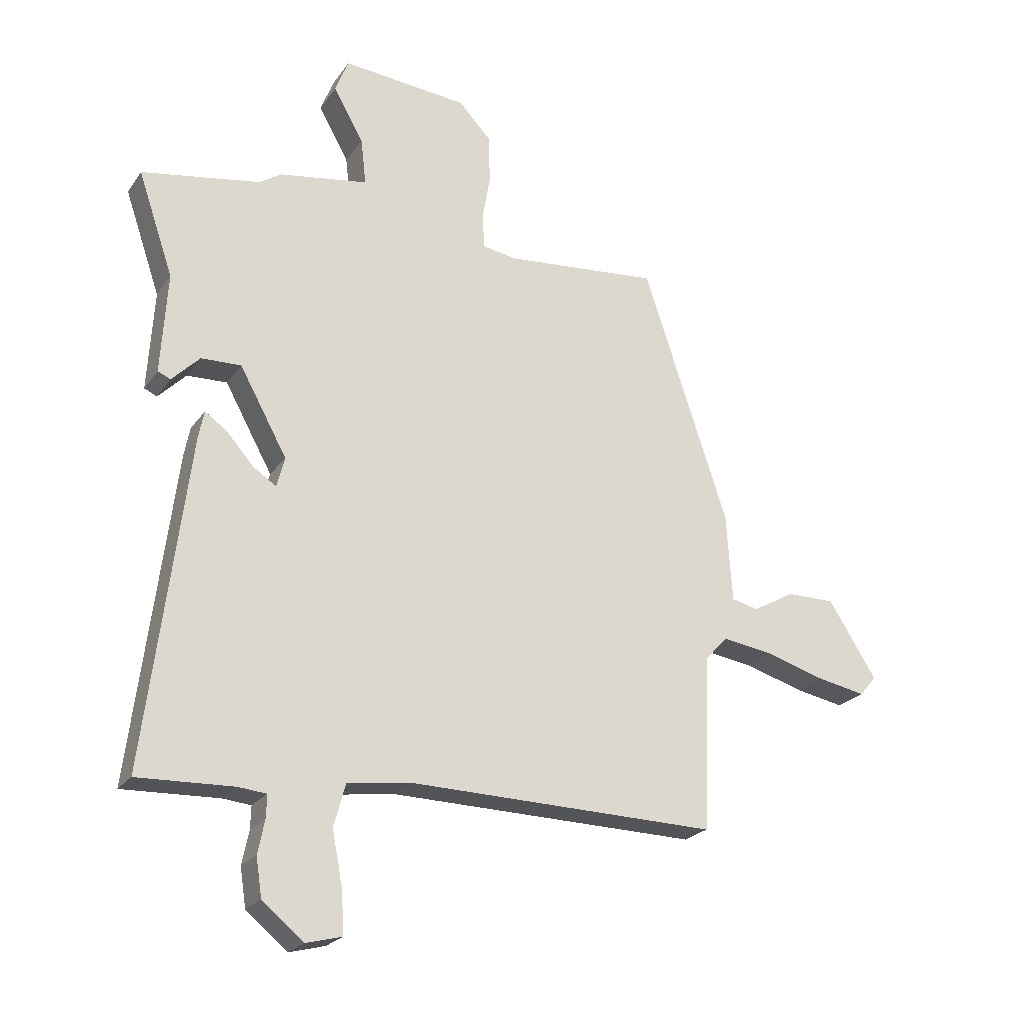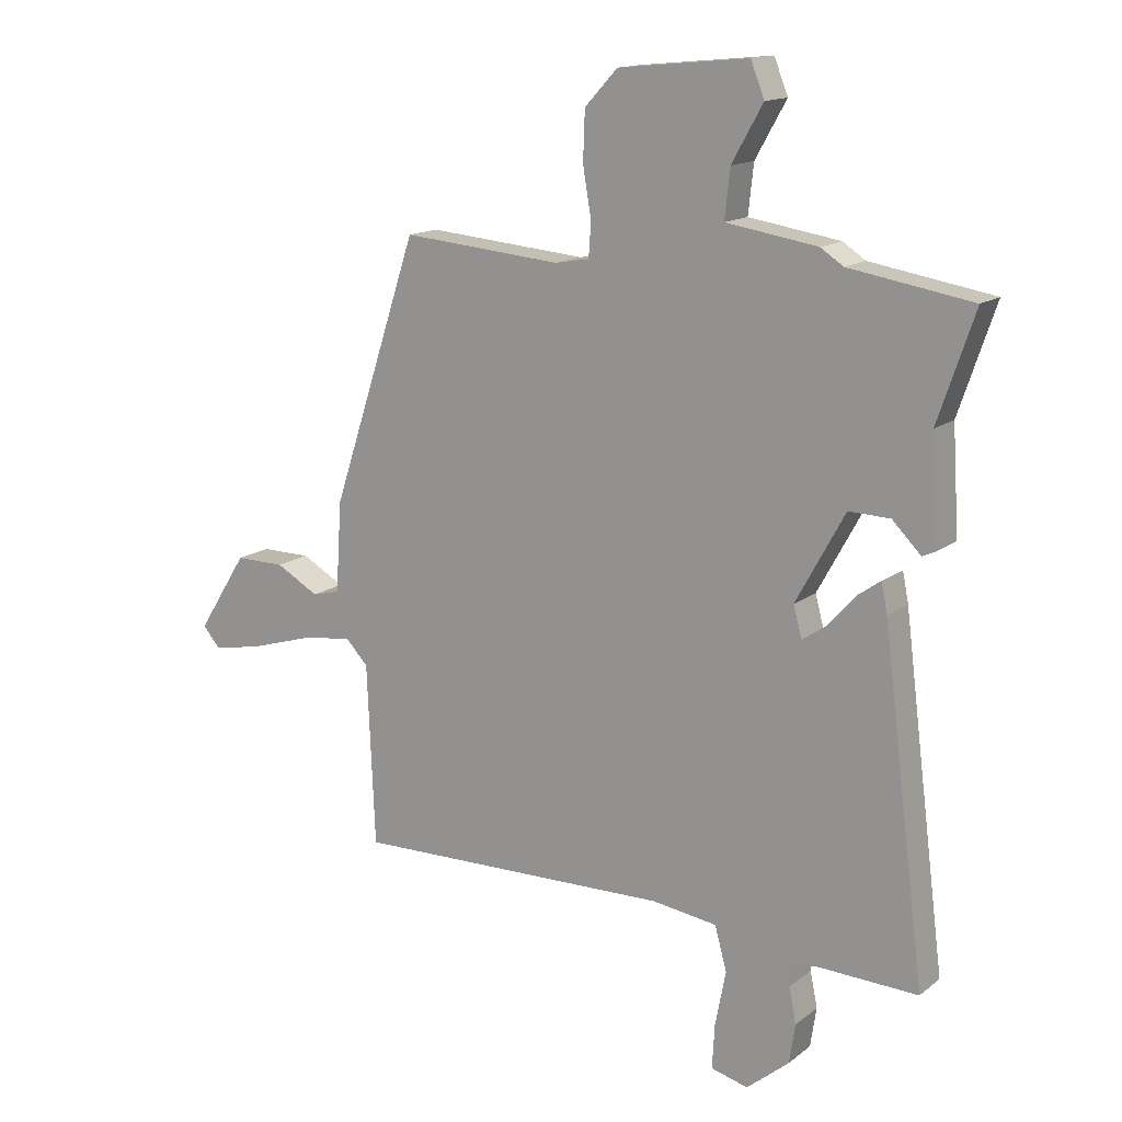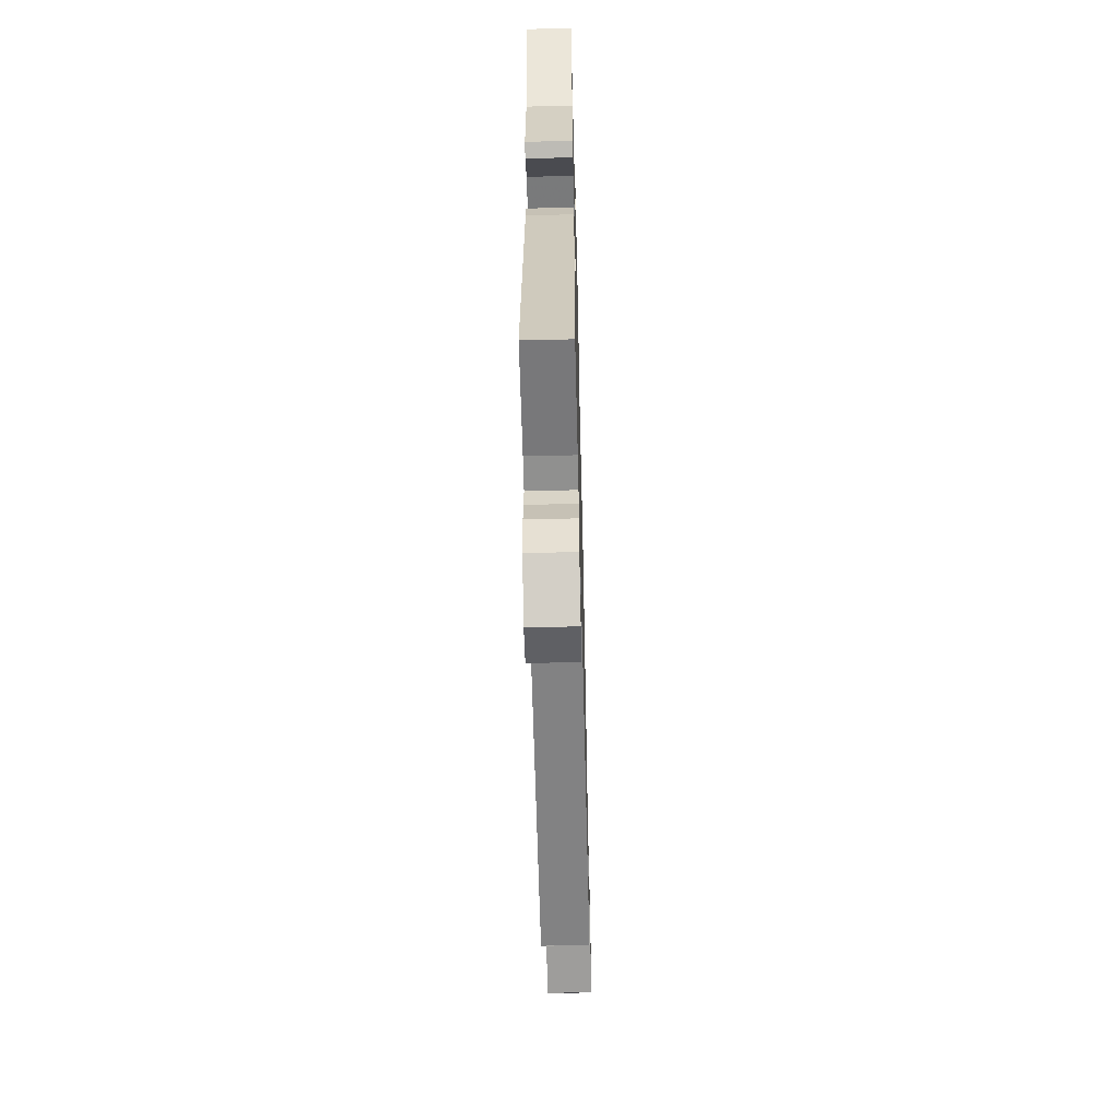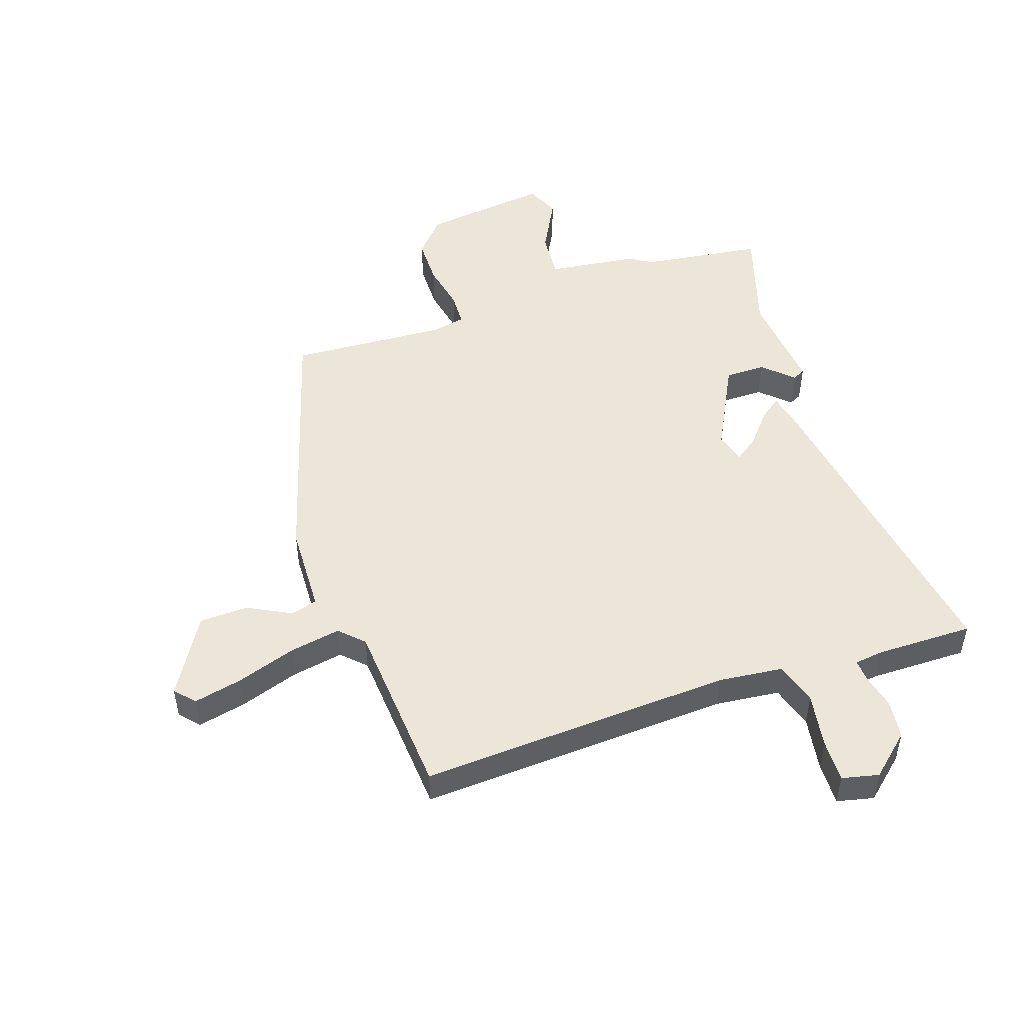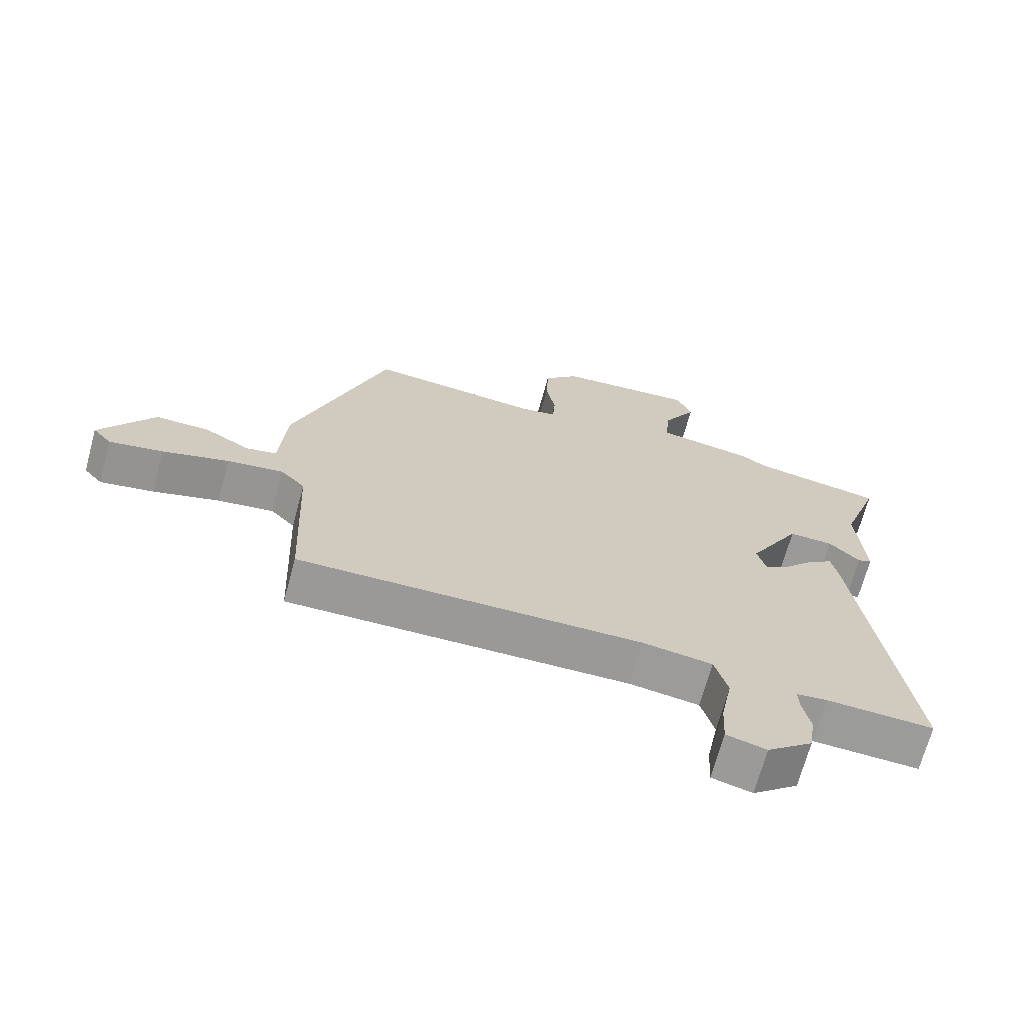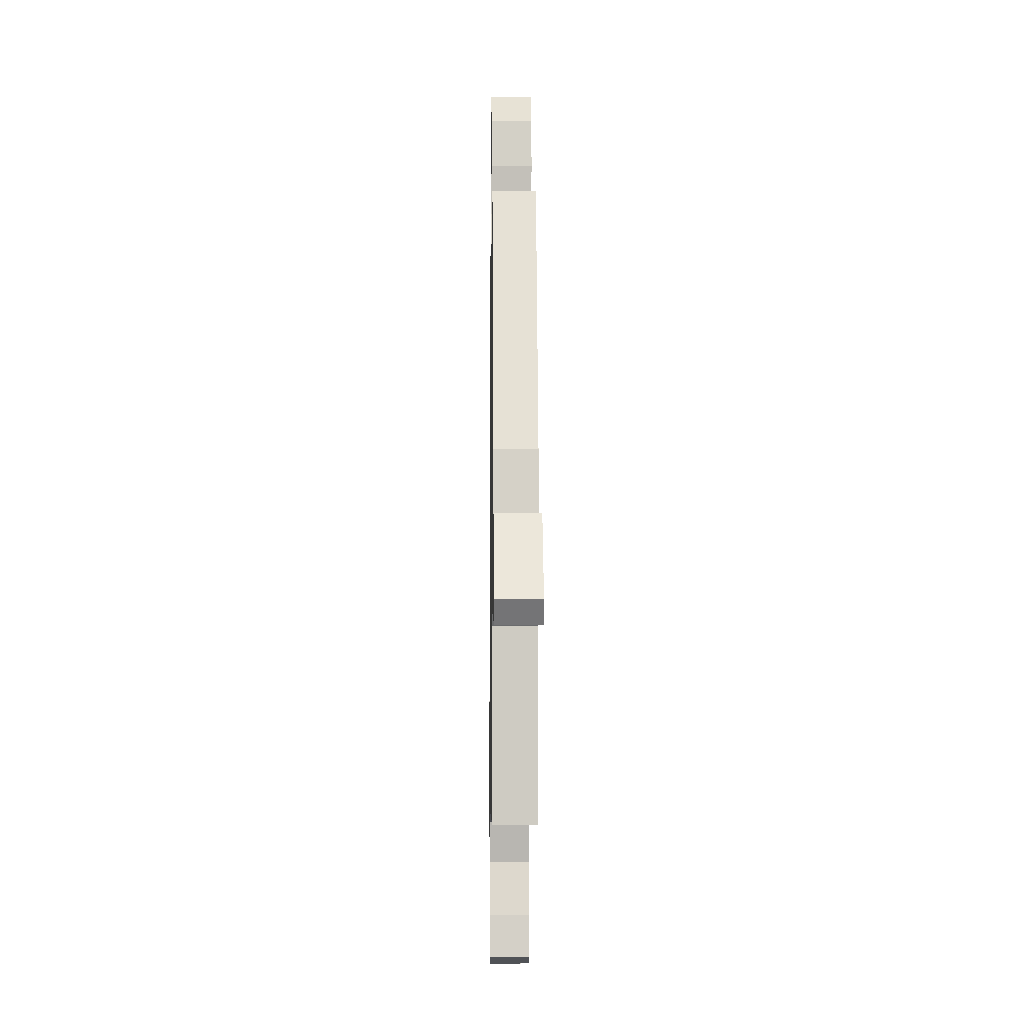
<metadata>
{"format":"obj","ext":"obj","renderer":"f3d","projection":"perspective","resolution":1024,"background":"white","views":[{"elev":-22.9,"azim":-25.8,"up":"+Z"},{"elev":14.7,"azim":-147.5,"up":"+Z"},{"elev":-59.6,"azim":-88.6,"up":"+Z"},{"elev":49.5,"azim":159.6,"up":"+Y"},{"elev":-69.3,"azim":164.8,"up":"+Z"},{"elev":-6.7,"azim":89.2,"up":"+Z"}]}
</metadata>
<code>
v 0.437 0.07 -0.502
v -0.096 0.07 -0.49
v -0.205 0.07 -0.505
v -0.225 0.07 -0.578
v -0.207 0.07 -0.671
v -0.203 0.07 -0.744
v -0.265 0.07 -0.76
v -0.336 0.07 -0.701
v -0.346 0.07 -0.635
v -0.334 0.07 -0.576
v -0.333 0.07 -0.538
v -0.381 0.07 -0.533
v -0.547 0.07 -0.539
v -0.475 0.07 0.027
v -0.465 0.07 0.077
v -0.427 0.07 0.05
v -0.38 0.07 -0.003
v -0.34 0.07 -0.03
v -0.326 0.07 0.022
v -0.408 0.07 0.171
v -0.477 0.07 0.169
v -0.525 0.07 0.121
v -0.547 0.07 0.131
v -0.536 0.07 0.305
v -0.597 0.07 0.484
v -0.392 0.07 0.518
v -0.354 0.07 0.543
v -0.201 0.07 0.567
v -0.21 0.07 0.648
v -0.262 0.07 0.74
v -0.239 0.07 0.798
v -0.022 0.07 0.777
v 0.033 0.07 0.718
v 0.036 0.07 0.636
v 0.022 0.07 0.554
v 0.026 0.07 0.497
v 0.084 0.07 0.487
v 0.35 0.07 0.51
v 0.496 0.07 0.069
v 0.506 0.07 -0.083
v 0.552 0.07 -0.094
v 0.624 0.07 -0.054
v 0.707 0.07 -0.054
v 0.79 0.07 -0.185
v 0.761 0.07 -0.219
v 0.678 0.07 -0.203
v 0.575 0.07 -0.172
v 0.488 0.07 -0.159
v 0.45 0.07 -0.199
v 0.437 0 -0.502
v -0.096 0 -0.49
v -0.205 0 -0.505
v -0.225 0 -0.578
v -0.207 0 -0.671
v -0.203 0 -0.744
v -0.265 0 -0.76
v -0.336 0 -0.701
v -0.346 0 -0.635
v -0.334 0 -0.576
v -0.333 0 -0.538
v -0.381 0 -0.533
v -0.547 0 -0.539
v -0.475 0 0.027
v -0.465 0 0.077
v -0.427 0 0.05
v -0.38 0 -0.003
v -0.34 0 -0.03
v -0.326 0 0.022
v -0.408 0 0.171
v -0.477 0 0.169
v -0.525 0 0.121
v -0.547 0 0.131
v -0.536 0 0.305
v -0.597 0 0.484
v -0.392 0 0.518
v -0.354 0 0.543
v -0.201 0 0.567
v -0.21 0 0.648
v -0.262 0 0.74
v -0.239 0 0.798
v -0.022 0 0.777
v 0.033 0 0.718
v 0.036 0 0.636
v 0.022 0 0.554
v 0.026 0 0.497
v 0.084 0 0.487
v 0.35 0 0.51
v 0.496 0 0.069
v 0.506 0 -0.083
v 0.552 0 -0.094
v 0.624 0 -0.054
v 0.707 0 -0.054
v 0.79 0 -0.185
v 0.761 0 -0.219
v 0.678 0 -0.203
v 0.575 0 -0.172
v 0.488 0 -0.159
v 0.45 0 -0.199
f 45 46 47
f 44 45 47
f 43 44 47
f 42 43 47
f 41 42 47
f 40 41 47 48
f 40 48 49
f 39 40 49
f 38 39 49
f 37 38 49
f 33 34 35
f 32 33 35
f 31 32 35
f 30 31 35
f 29 30 35
f 28 29 35 36
f 26 27 28 36
f 37 49 1
f 36 37 1
f 26 36 1
f 25 26 1
f 24 25 1
f 15 16 17
f 14 15 17
f 13 14 17
f 12 13 17
f 11 12 17 18
f 8 9 10
f 7 8 10
f 6 7 10
f 5 6 10
f 4 5 10
f 3 4 10 11
f 21 22 23 24
f 20 21 24
f 20 24 1
f 19 20 1
f 3 11 18 19
f 2 3 19
f 1 2 19
f 96 95 94
f 96 94 93
f 96 93 92
f 96 92 91
f 96 91 90
f 97 96 90 89
f 98 97 89
f 98 89 88
f 98 88 87
f 98 87 86
f 84 83 82
f 84 82 81
f 84 81 80
f 84 80 79
f 84 79 78
f 85 84 78 77
f 85 77 76 75
f 50 98 86
f 50 86 85
f 50 85 75
f 50 75 74
f 50 74 73
f 66 65 64
f 66 64 63
f 66 63 62
f 66 62 61
f 67 66 61 60
f 59 58 57
f 59 57 56
f 59 56 55
f 59 55 54
f 59 54 53
f 60 59 53 52
f 73 72 71 70
f 73 70 69
f 50 73 69
f 50 69 68
f 68 67 60 52
f 68 52 51
f 68 51 50
f 1 50 51 2
f 2 51 52 3
f 3 52 53 4
f 4 53 54 5
f 5 54 55 6
f 6 55 56 7
f 7 56 57 8
f 8 57 58 9
f 9 58 59 10
f 10 59 60 11
f 11 60 61 12
f 12 61 62 13
f 13 62 63 14
f 14 63 64 15
f 15 64 65 16
f 16 65 66 17
f 17 66 67 18
f 18 67 68 19
f 19 68 69 20
f 20 69 70 21
f 21 70 71 22
f 22 71 72 23
f 23 72 73 24
f 24 73 74 25
f 25 74 75 26
f 26 75 76 27
f 27 76 77 28
f 28 77 78 29
f 29 78 79 30
f 30 79 80 31
f 31 80 81 32
f 32 81 82 33
f 33 82 83 34
f 34 83 84 35
f 35 84 85 36
f 36 85 86 37
f 37 86 87 38
f 38 87 88 39
f 39 88 89 40
f 40 89 90 41
f 41 90 91 42
f 42 91 92 43
f 43 92 93 44
f 44 93 94 45
f 45 94 95 46
f 46 95 96 47
f 47 96 97 48
f 48 97 98 49
f 49 98 50 1

</code>
